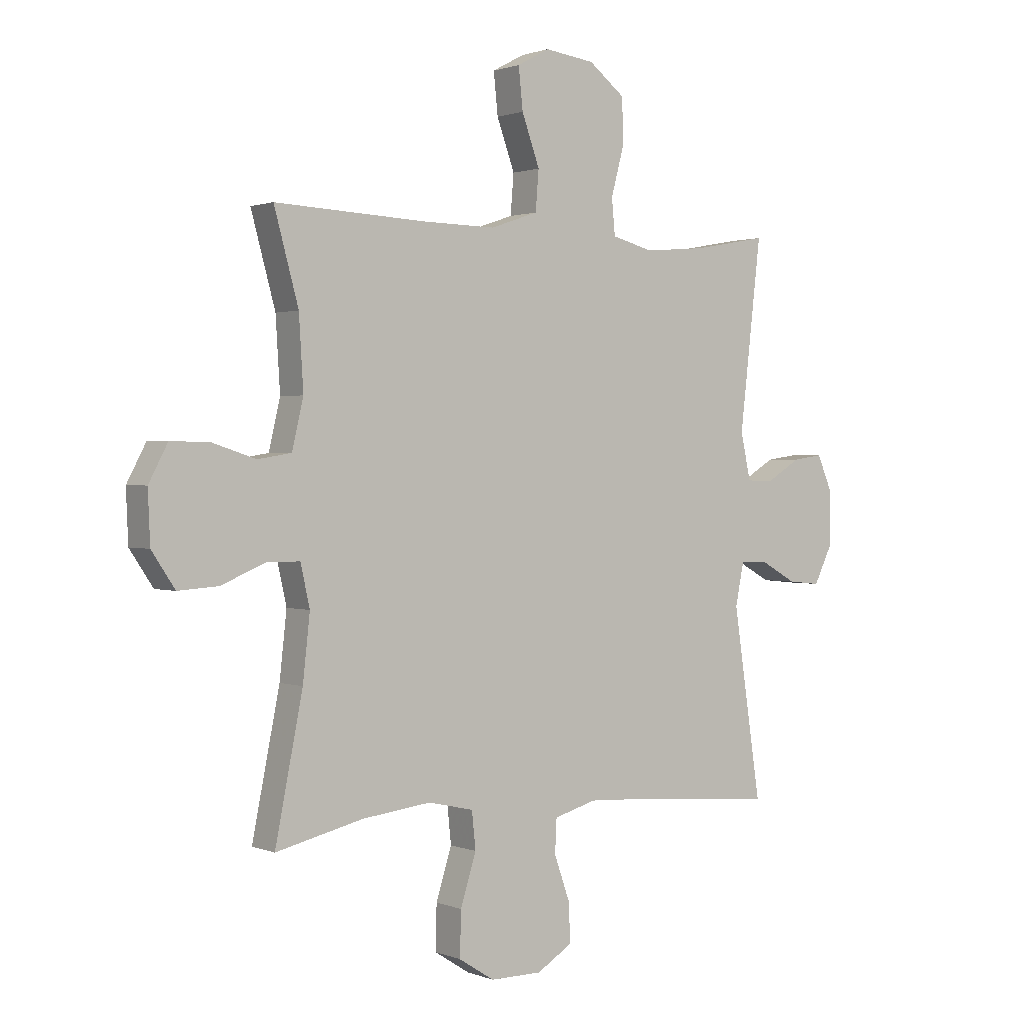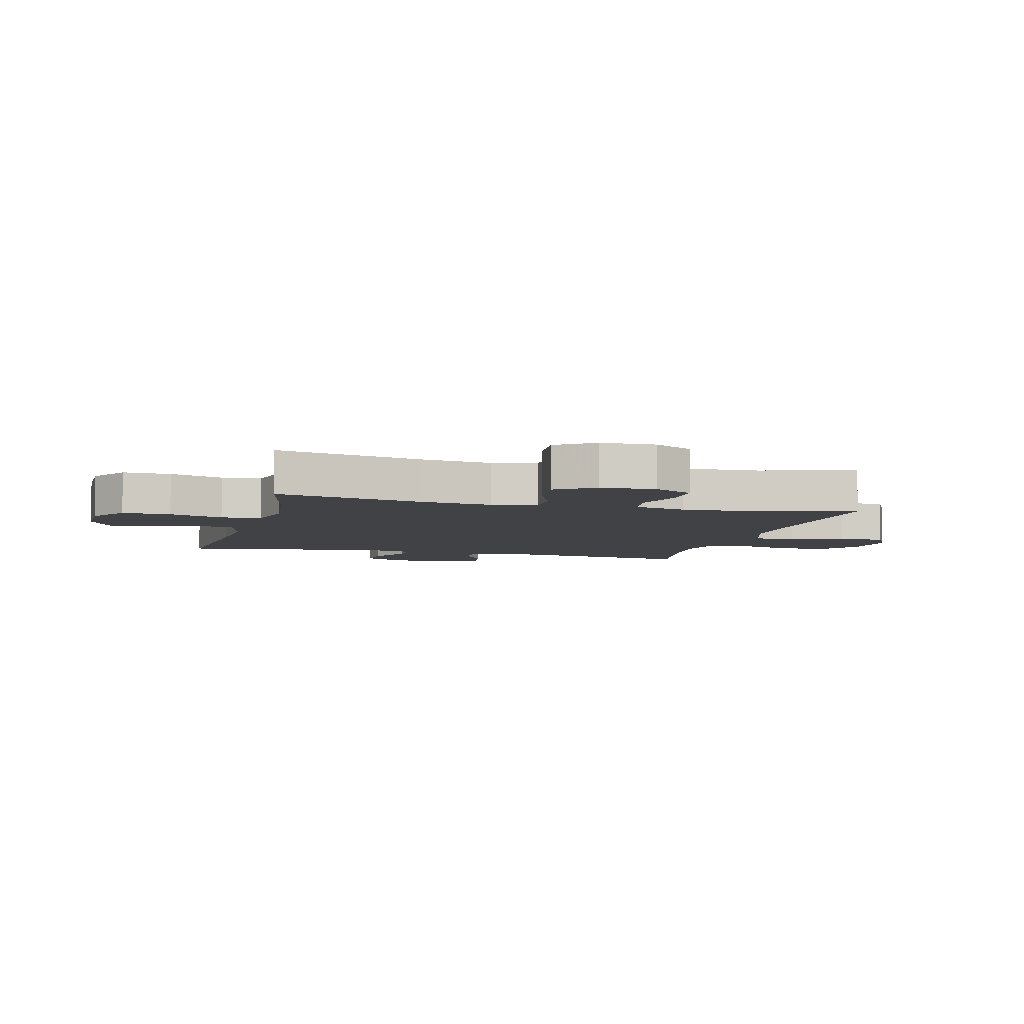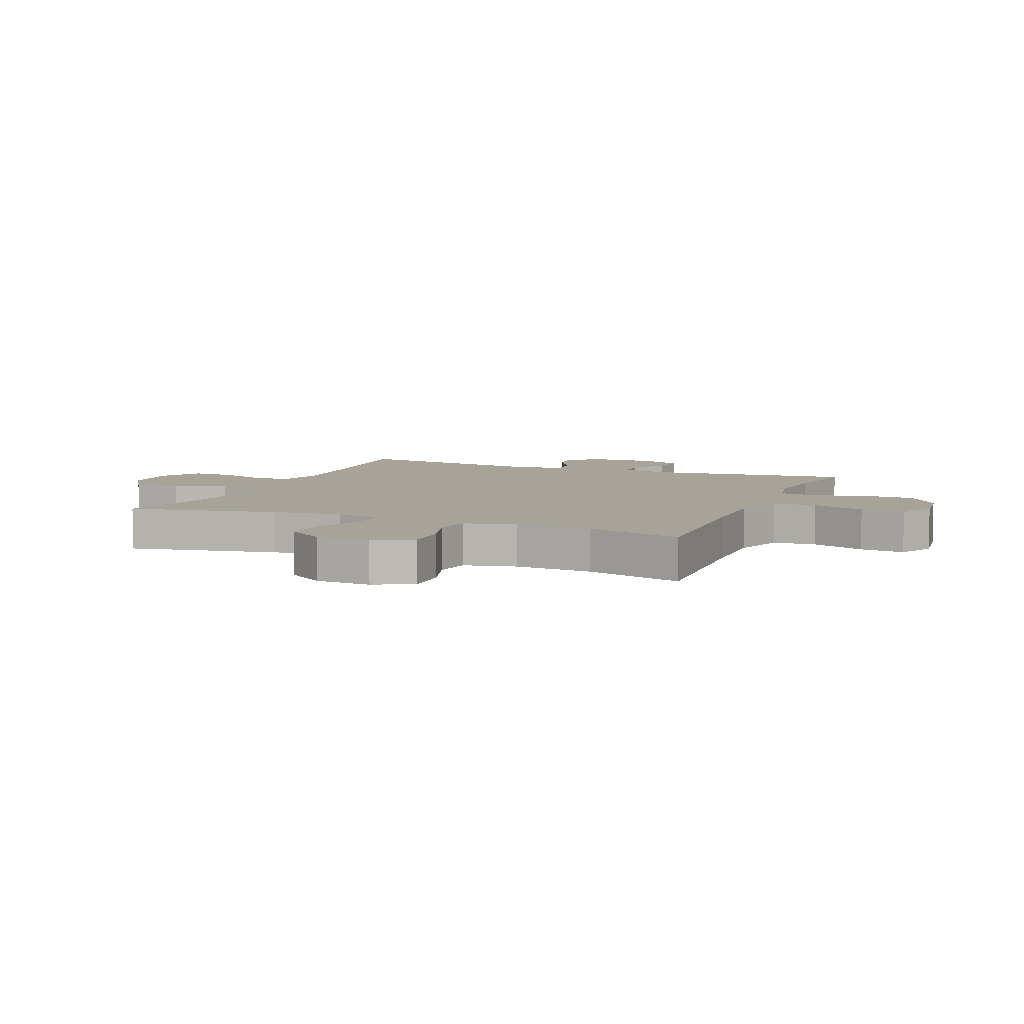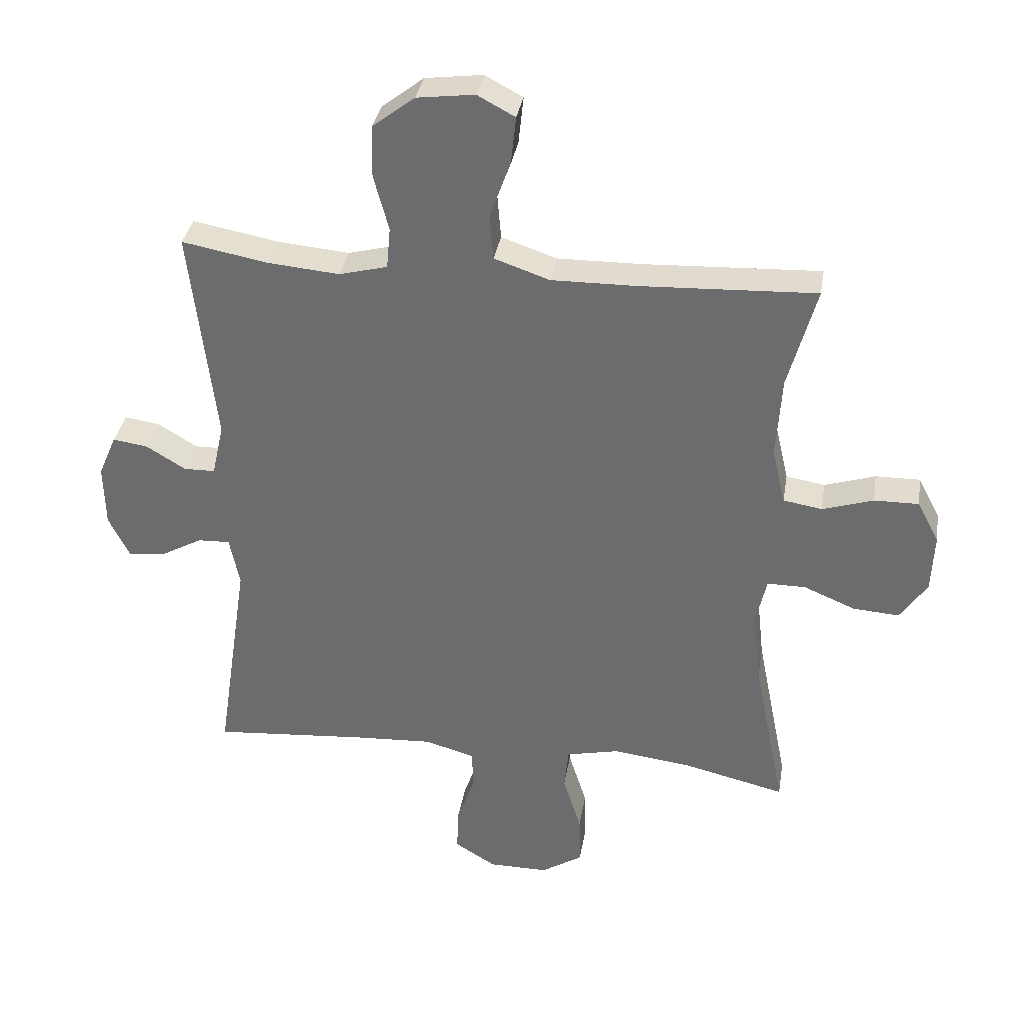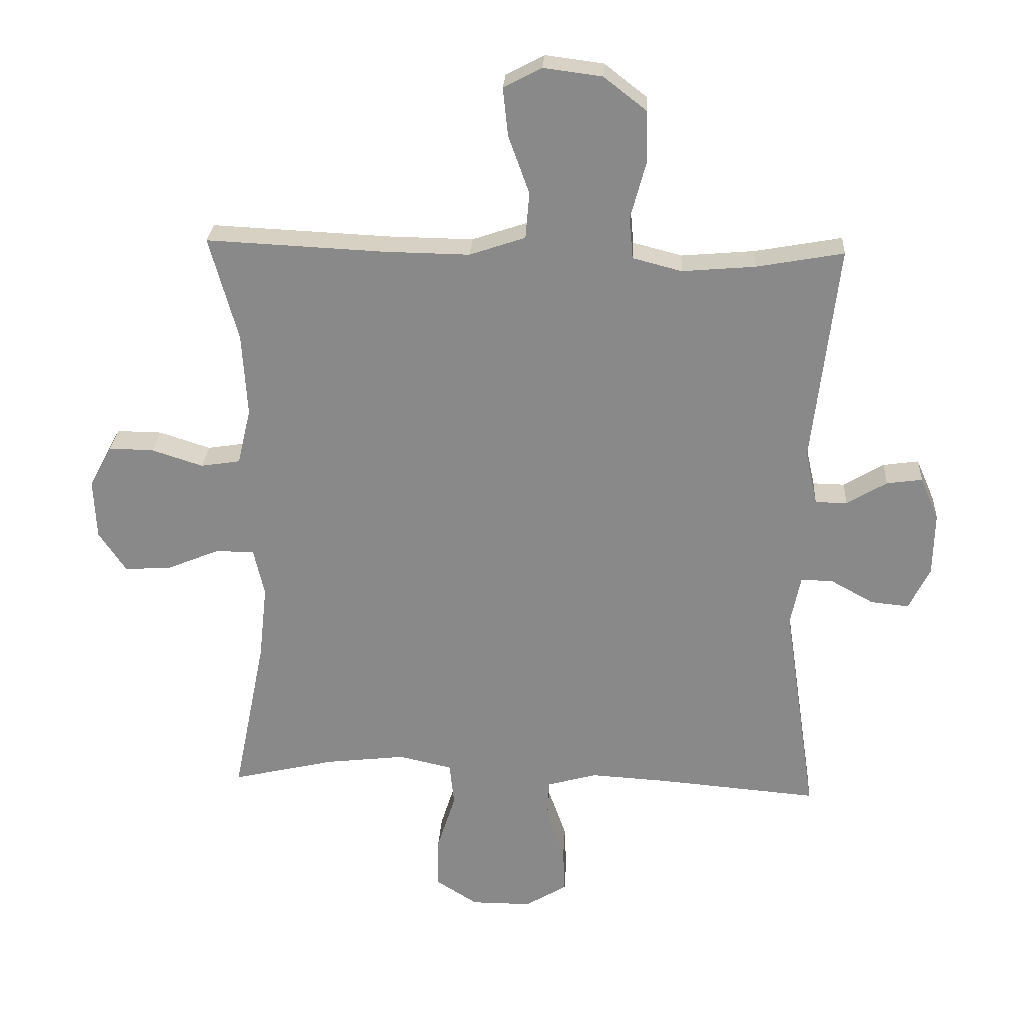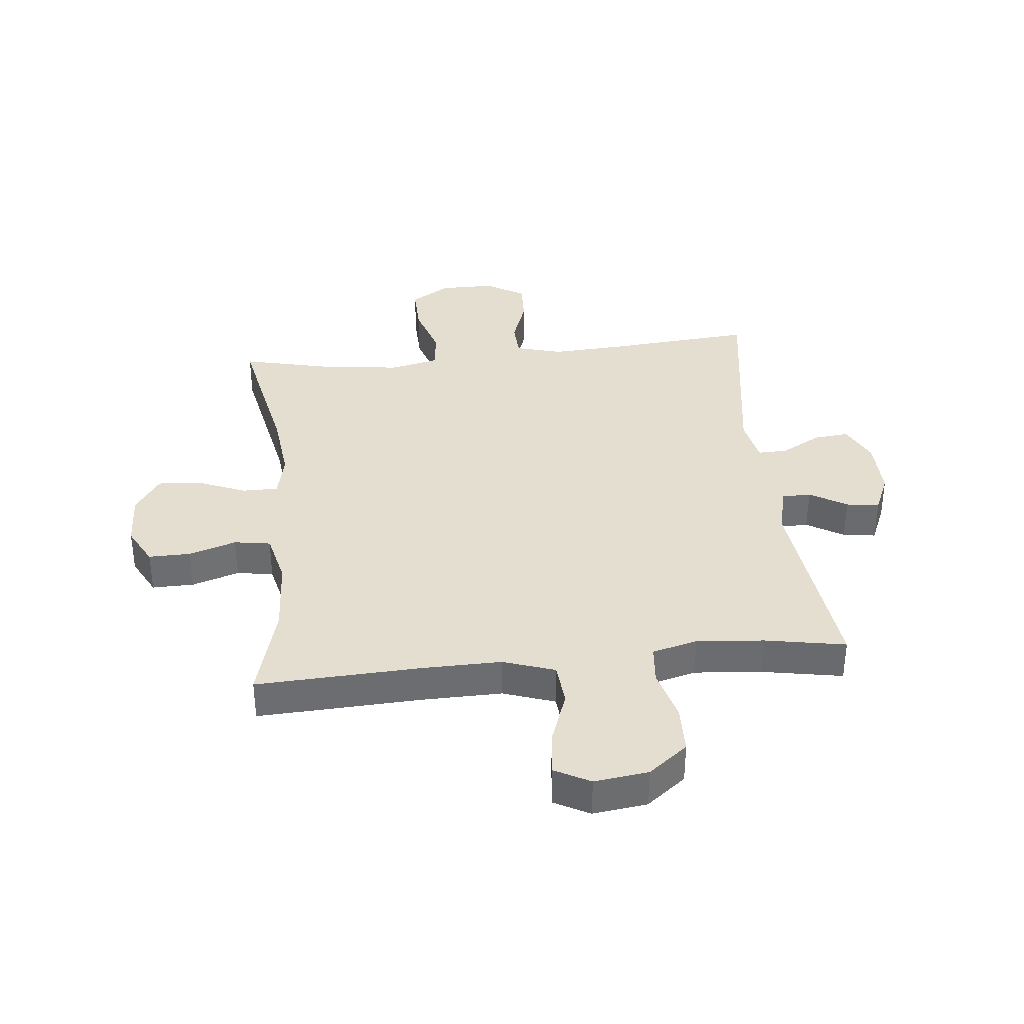
<metadata>
{"format":"obj","ext":"obj","renderer":"f3d","projection":"perspective","resolution":1024,"background":"white","views":[{"elev":1.2,"azim":-36.4,"up":"+Z"},{"elev":-6.1,"azim":-104.9,"up":"+Y"},{"elev":6.8,"azim":-67.5,"up":"+Y"},{"elev":34.8,"azim":-170.6,"up":"+Z"},{"elev":26.5,"azim":3.4,"up":"+Z"},{"elev":36.4,"azim":-5.9,"up":"+Y"}]}
</metadata>
<code>
v -0.5 0.07 0.5
v -0.22 0.07 0.487
v -0.085 0.07 0.485
v 0.003 0.07 0.515
v 0.009 0.07 0.588
v -0.024 0.07 0.679
v -0.032 0.07 0.755
v 0.028 0.07 0.787
v 0.12 0.07 0.775
v 0.187 0.07 0.723
v 0.189 0.07 0.64
v 0.165 0.07 0.551
v 0.171 0.07 0.485
v 0.248 0.07 0.465
v 0.363 0.07 0.475
v 0.5 0.07 0.5
v 0.46 0.07 0.154
v 0.479 0.07 0.069
v 0.529 0.07 0.068
v 0.592 0.07 0.106
v 0.648 0.07 0.114
v 0.677 0.07 0.047
v 0.675 0.07 -0.053
v 0.642 0.07 -0.12
v 0.582 0.07 -0.114
v 0.515 0.07 -0.077
v 0.464 0.07 -0.075
v 0.448 0.07 -0.154
v 0.5 0.07 -0.5
v 0.248 0.07 -0.479
v 0.126 0.07 -0.472
v 0.047 0.07 -0.494
v 0.044 0.07 -0.556
v 0.073 0.07 -0.638
v 0.076 0.07 -0.71
v 0.01 0.07 -0.75
v -0.085 0.07 -0.75
v -0.151 0.07 -0.708
v -0.149 0.07 -0.626
v -0.12 0.07 -0.534
v -0.127 0.07 -0.466
v -0.211 0.07 -0.447
v -0.338 0.07 -0.462
v -0.5 0.07 -0.5
v -0.449 0.07 -0.246
v -0.436 0.07 -0.128
v -0.453 0.07 -0.052
v -0.514 0.07 -0.052
v -0.596 0.07 -0.086
v -0.67 0.07 -0.091
v -0.713 0.07 -0.027
v -0.717 0.07 0.067
v -0.682 0.07 0.133
v -0.611 0.07 0.132
v -0.53 0.07 0.106
v -0.468 0.07 0.116
v -0.447 0.07 0.205
v -0.455 0.07 0.336
v -0.5 0 0.5
v -0.22 0 0.487
v -0.085 0 0.485
v 0.003 0 0.515
v 0.009 0 0.588
v -0.024 0 0.679
v -0.032 0 0.755
v 0.028 0 0.787
v 0.12 0 0.775
v 0.187 0 0.723
v 0.189 0 0.64
v 0.165 0 0.551
v 0.171 0 0.485
v 0.248 0 0.465
v 0.363 0 0.475
v 0.5 0 0.5
v 0.46 0 0.154
v 0.479 0 0.069
v 0.529 0 0.068
v 0.592 0 0.106
v 0.648 0 0.114
v 0.677 0 0.047
v 0.675 0 -0.053
v 0.642 0 -0.12
v 0.582 0 -0.114
v 0.515 0 -0.077
v 0.464 0 -0.075
v 0.448 0 -0.154
v 0.5 0 -0.5
v 0.248 0 -0.479
v 0.126 0 -0.472
v 0.047 0 -0.494
v 0.044 0 -0.556
v 0.073 0 -0.638
v 0.076 0 -0.71
v 0.01 0 -0.75
v -0.085 0 -0.75
v -0.151 0 -0.708
v -0.149 0 -0.626
v -0.12 0 -0.534
v -0.127 0 -0.466
v -0.211 0 -0.447
v -0.338 0 -0.462
v -0.5 0 -0.5
v -0.449 0 -0.246
v -0.436 0 -0.128
v -0.453 0 -0.052
v -0.514 0 -0.052
v -0.596 0 -0.086
v -0.67 0 -0.091
v -0.713 0 -0.027
v -0.717 0 0.067
v -0.682 0 0.133
v -0.611 0 0.132
v -0.53 0 0.106
v -0.468 0 0.116
v -0.447 0 0.205
v -0.455 0 0.336
f 53 54 55
f 52 53 55
f 51 52 55
f 50 51 55
f 49 50 55
f 48 49 55
f 47 48 55 56
f 46 47 56 57
f 43 44 45
f 42 43 45 46
f 41 42 46 57
f 38 39 40
f 37 38 40
f 36 37 40
f 35 36 40
f 34 35 40
f 33 34 40
f 32 33 40 41
f 41 57 58
f 32 41 58
f 31 32 58
f 28 29 30
f 58 1 2
f 31 58 2
f 30 31 2
f 28 30 2
f 27 28 2
f 24 25 26
f 23 24 26
f 22 23 26
f 21 22 26
f 20 21 26
f 19 20 26
f 15 16 17
f 14 15 17 18
f 13 14 18
f 10 11 12
f 9 10 12
f 8 9 12
f 7 8 12
f 6 7 12
f 5 6 12
f 4 5 12 13
f 3 4 13 18
f 27 2 3 18
f 18 19 26 27
f 113 112 111
f 113 111 110
f 113 110 109
f 113 109 108
f 113 108 107
f 113 107 106
f 114 113 106 105
f 115 114 105 104
f 103 102 101
f 104 103 101 100
f 115 104 100 99
f 98 97 96
f 98 96 95
f 98 95 94
f 98 94 93
f 98 93 92
f 98 92 91
f 99 98 91 90
f 116 115 99
f 116 99 90
f 116 90 89
f 88 87 86
f 60 59 116
f 60 116 89
f 60 89 88
f 60 88 86
f 60 86 85
f 84 83 82
f 84 82 81
f 84 81 80
f 84 80 79
f 84 79 78
f 84 78 77
f 75 74 73
f 76 75 73 72
f 76 72 71
f 70 69 68
f 70 68 67
f 70 67 66
f 70 66 65
f 70 65 64
f 70 64 63
f 71 70 63 62
f 76 71 62 61
f 76 61 60 85
f 85 84 77 76
f 1 59 60 2
f 2 60 61 3
f 3 61 62 4
f 4 62 63 5
f 5 63 64 6
f 6 64 65 7
f 7 65 66 8
f 8 66 67 9
f 9 67 68 10
f 10 68 69 11
f 11 69 70 12
f 12 70 71 13
f 13 71 72 14
f 14 72 73 15
f 15 73 74 16
f 16 74 75 17
f 17 75 76 18
f 18 76 77 19
f 19 77 78 20
f 20 78 79 21
f 21 79 80 22
f 22 80 81 23
f 23 81 82 24
f 24 82 83 25
f 25 83 84 26
f 26 84 85 27
f 27 85 86 28
f 28 86 87 29
f 29 87 88 30
f 30 88 89 31
f 31 89 90 32
f 32 90 91 33
f 33 91 92 34
f 34 92 93 35
f 35 93 94 36
f 36 94 95 37
f 37 95 96 38
f 38 96 97 39
f 39 97 98 40
f 40 98 99 41
f 41 99 100 42
f 42 100 101 43
f 43 101 102 44
f 44 102 103 45
f 45 103 104 46
f 46 104 105 47
f 47 105 106 48
f 48 106 107 49
f 49 107 108 50
f 50 108 109 51
f 51 109 110 52
f 52 110 111 53
f 53 111 112 54
f 54 112 113 55
f 55 113 114 56
f 56 114 115 57
f 57 115 116 58
f 58 116 59 1

</code>
